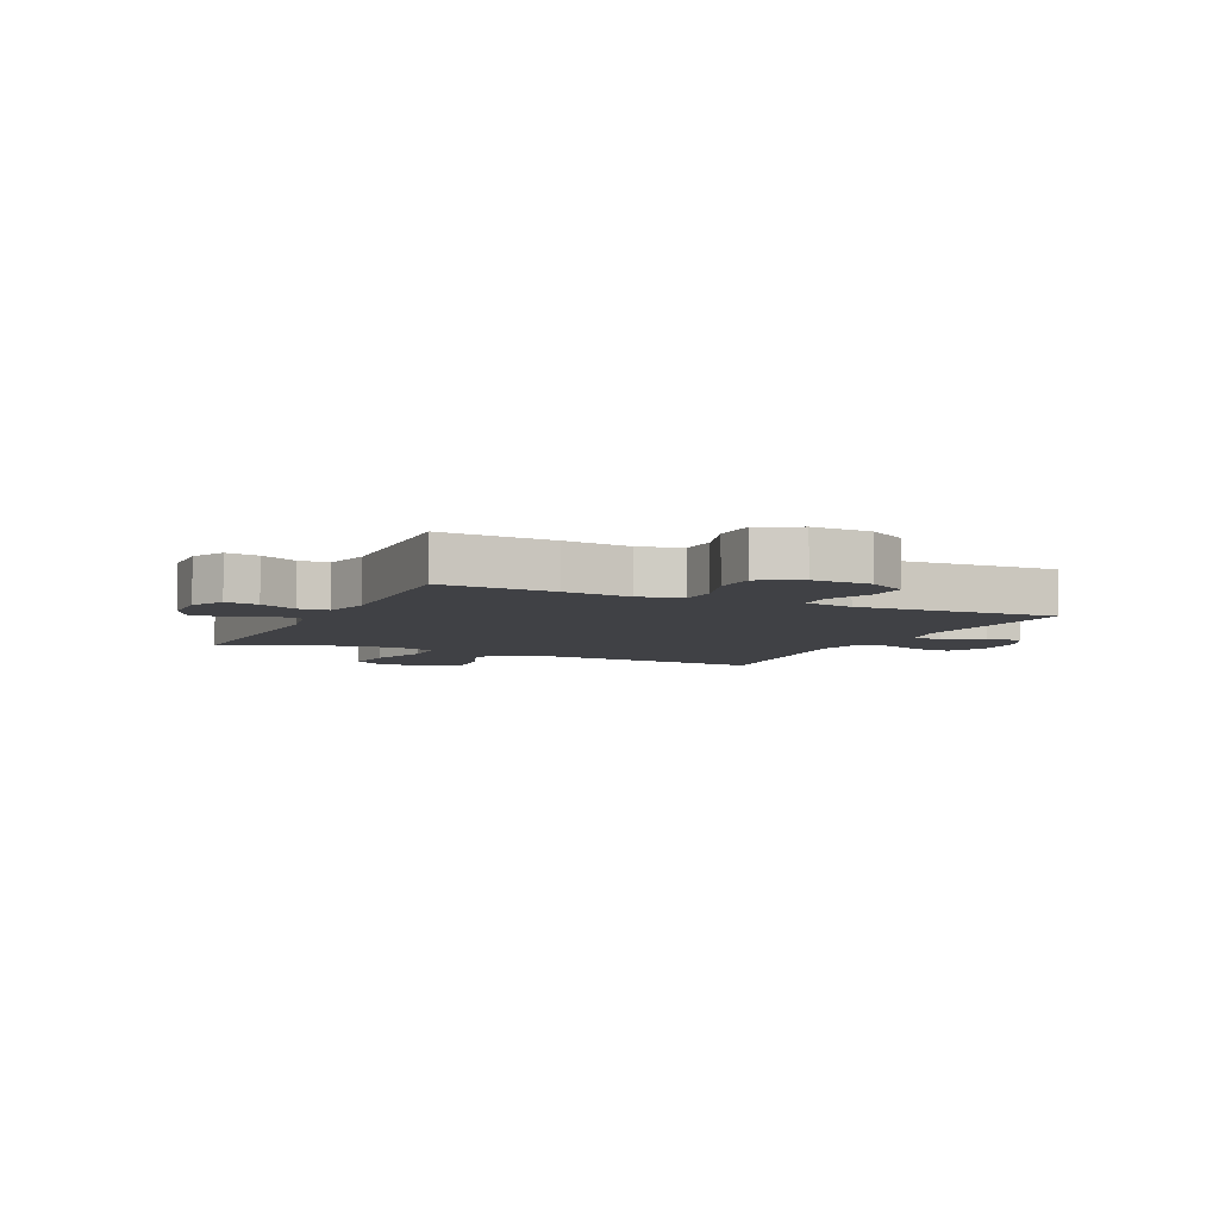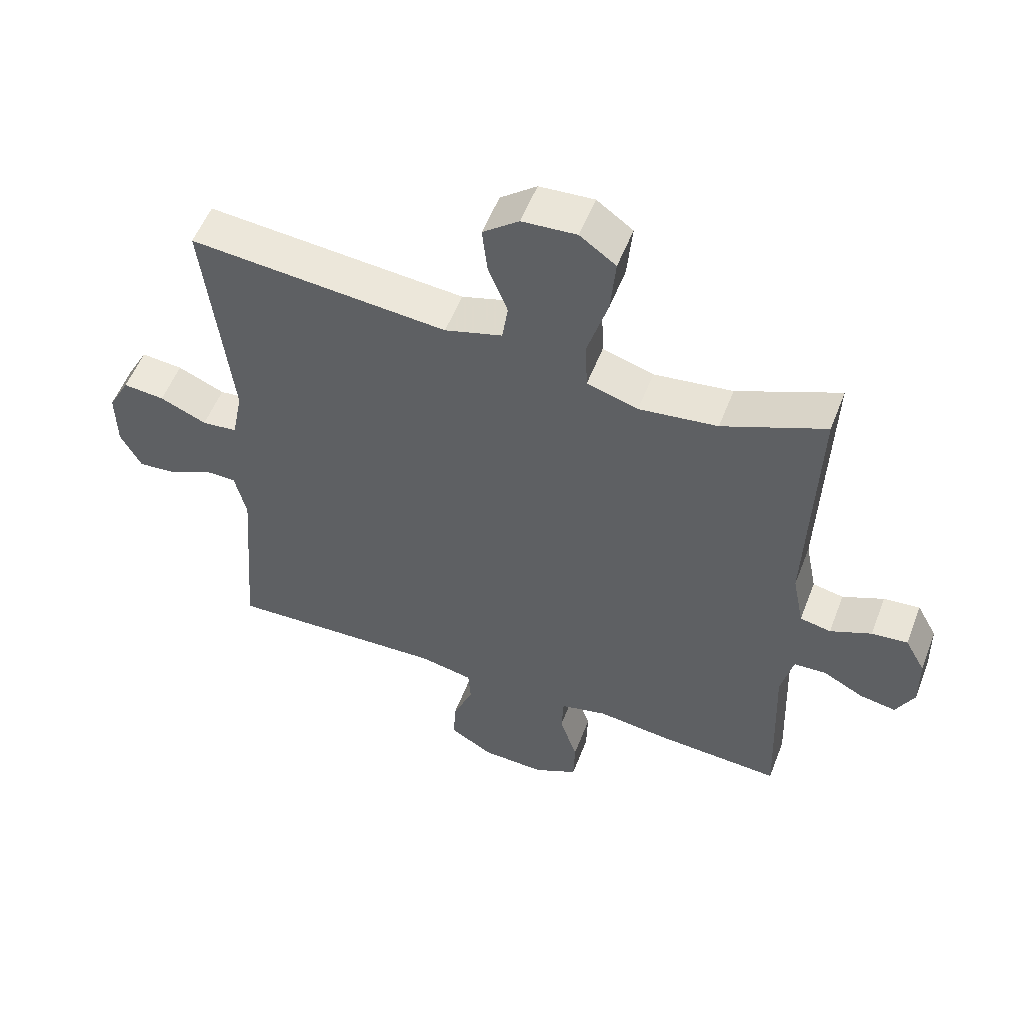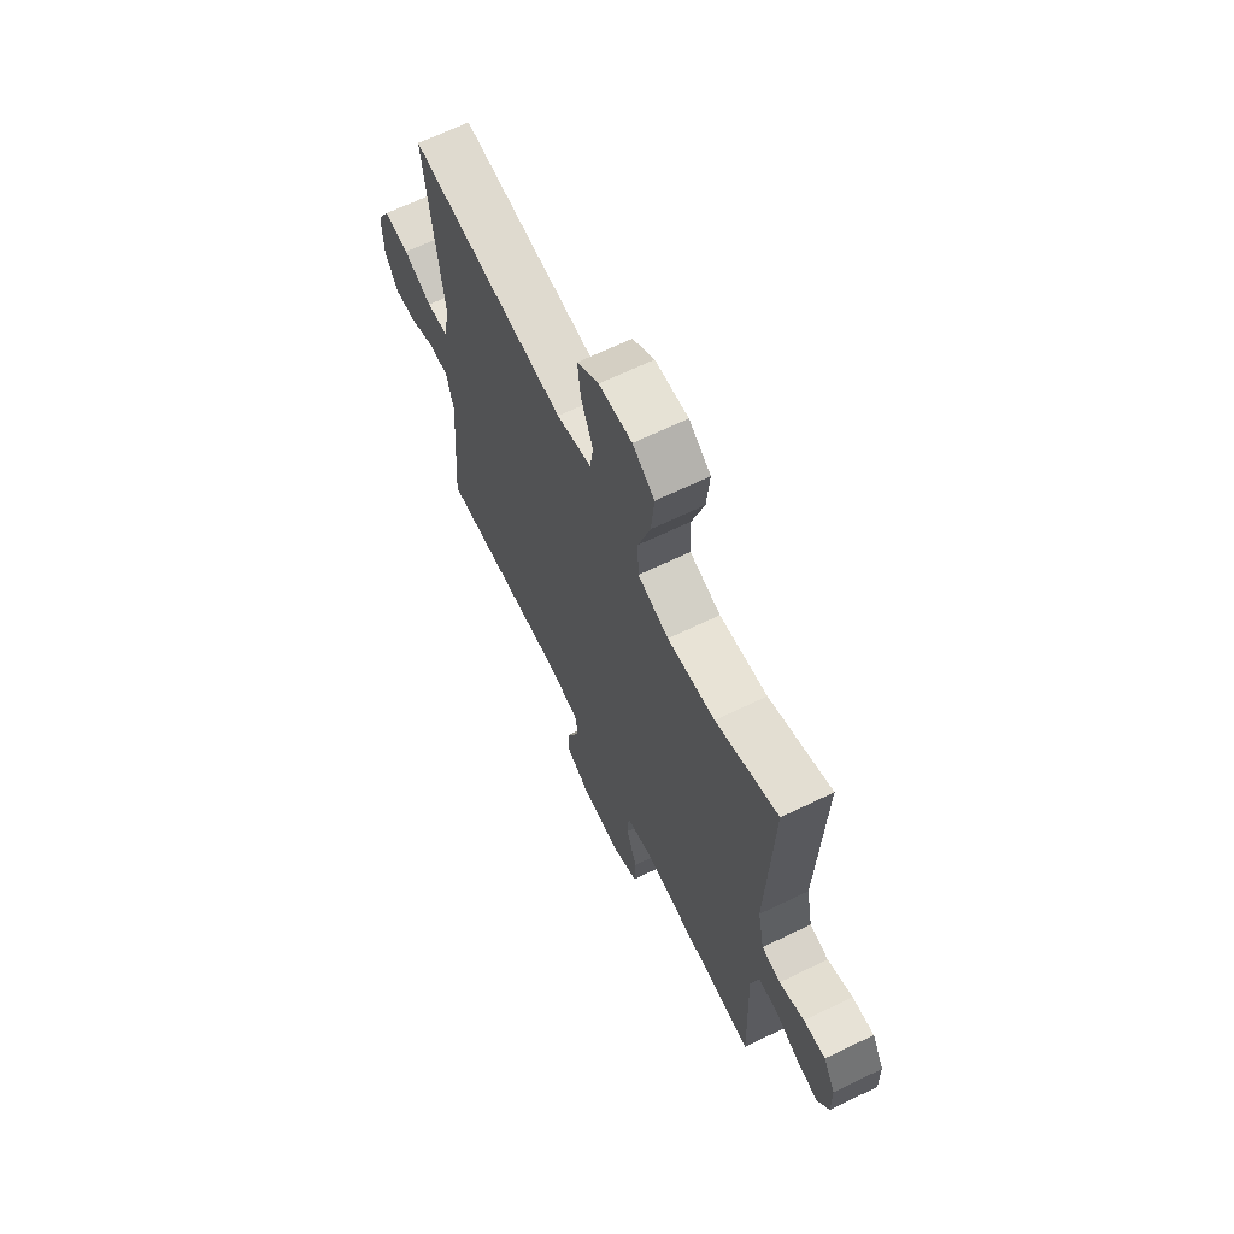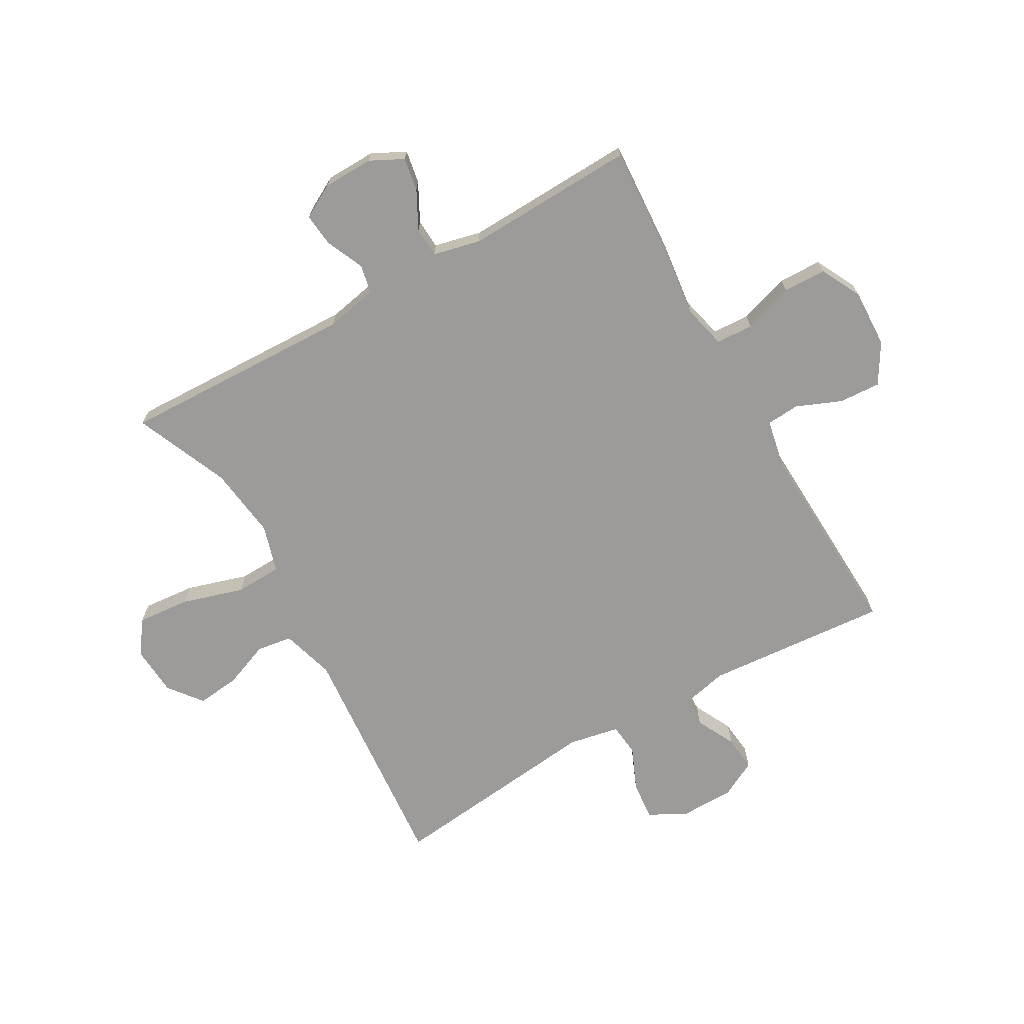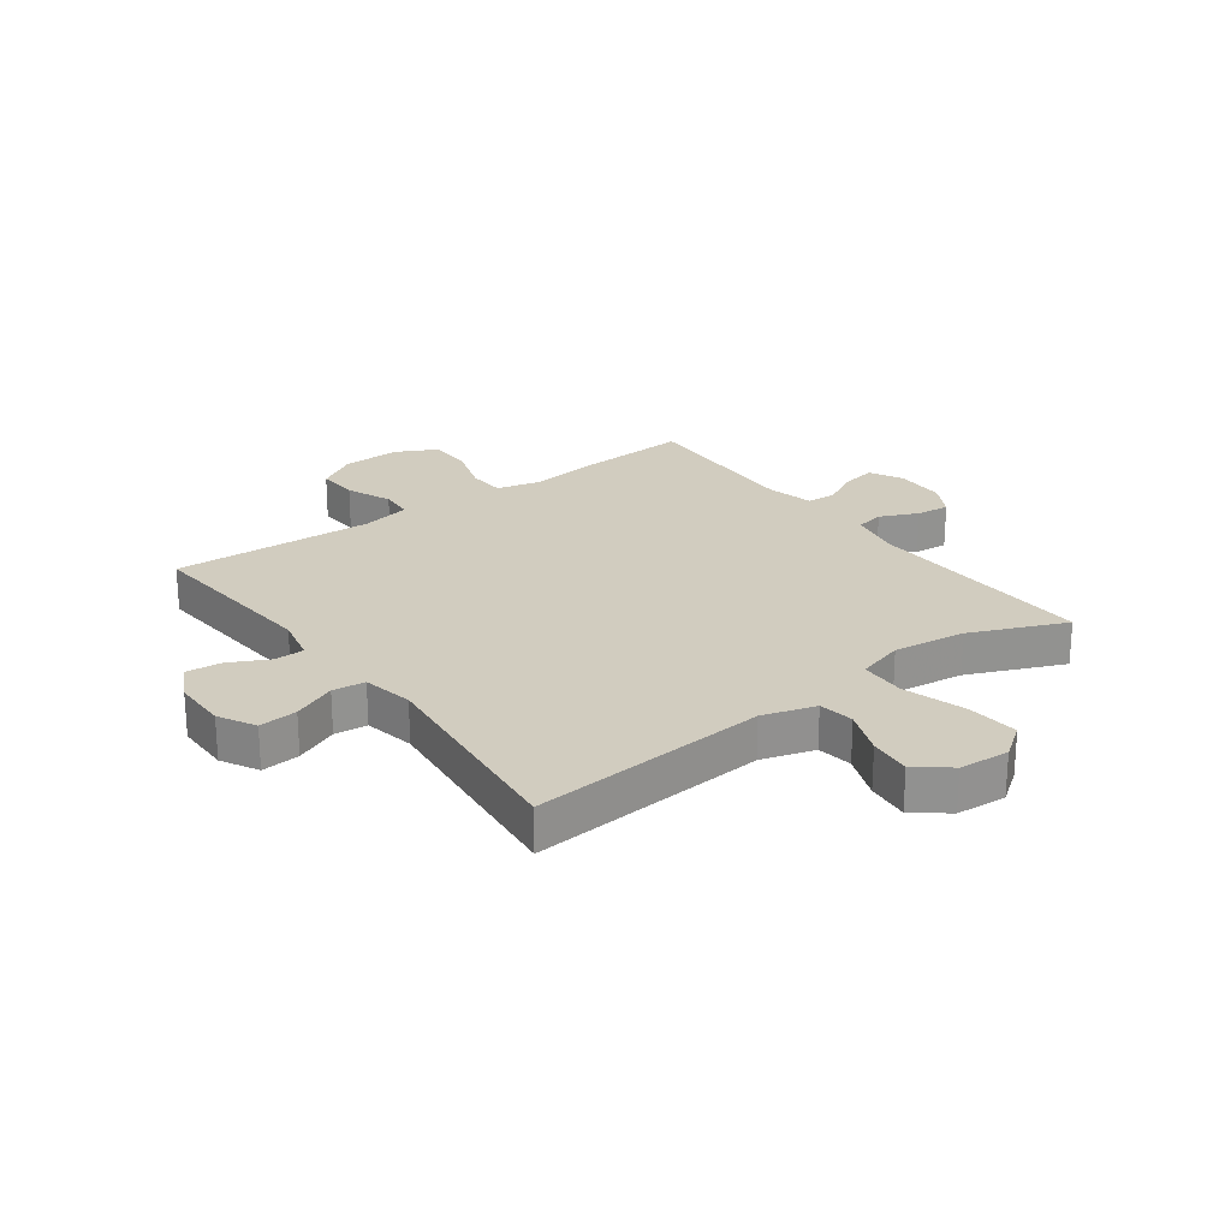
<metadata>
{"format":"obj","ext":"obj","renderer":"f3d","projection":"perspective","resolution":1024,"background":"white","views":[{"elev":-5.9,"azim":155.0,"up":"+Y"},{"elev":54.5,"azim":20.9,"up":"+Z"},{"elev":66.7,"azim":64.1,"up":"+Z"},{"elev":-69.9,"azim":119.6,"up":"+Y"},{"elev":23.9,"azim":-36.5,"up":"+Y"}]}
</metadata>
<code>
v 0.5 0.07 -0.5
v 0.303 0.07 -0.488
v 0.188 0.07 -0.474
v 0.114 0.07 -0.492
v 0.111 0.07 -0.556
v 0.139 0.07 -0.642
v 0.137 0.07 -0.716
v 0.067 0.07 -0.752
v -0.033 0.07 -0.748
v -0.101 0.07 -0.707
v -0.097 0.07 -0.636
v -0.065 0.07 -0.559
v -0.069 0.07 -0.502
v -0.154 0.07 -0.485
v -0.5 0.07 -0.5
v -0.475 0.07 -0.186
v -0.493 0.07 -0.107
v -0.544 0.07 -0.106
v -0.611 0.07 -0.14
v -0.672 0.07 -0.146
v -0.705 0.07 -0.083
v -0.706 0.07 0.011
v -0.672 0.07 0.074
v -0.606 0.07 0.068
v -0.532 0.07 0.036
v -0.476 0.07 0.042
v -0.459 0.07 0.129
v -0.5 0.07 0.5
v -0.091 0.07 0.465
v 0 0.07 0.492
v 0.009 0.07 0.553
v -0.022 0.07 0.632
v -0.03 0.07 0.705
v 0.027 0.07 0.75
v 0.113 0.07 0.756
v 0.17 0.07 0.715
v 0.162 0.07 0.625
v 0.13 0.07 0.519
v 0.133 0.07 0.439
v 0.214 0.07 0.415
v 0.338 0.07 0.431
v 0.5 0.07 0.5
v 0.487 0.07 0.099
v 0.505 0.07 0.009
v 0.554 0.07 -0.001
v 0.619 0.07 0.028
v 0.676 0.07 0.034
v 0.708 0.07 -0.024
v 0.71 0.07 -0.11
v 0.681 0.07 -0.167
v 0.624 0.07 -0.157
v 0.559 0.07 -0.123
v 0.508 0.07 -0.126
v 0.489 0.07 -0.207
v 0.5 0 -0.5
v 0.303 0 -0.488
v 0.188 0 -0.474
v 0.114 0 -0.492
v 0.111 0 -0.556
v 0.139 0 -0.642
v 0.137 0 -0.716
v 0.067 0 -0.752
v -0.033 0 -0.748
v -0.101 0 -0.707
v -0.097 0 -0.636
v -0.065 0 -0.559
v -0.069 0 -0.502
v -0.154 0 -0.485
v -0.5 0 -0.5
v -0.475 0 -0.186
v -0.493 0 -0.107
v -0.544 0 -0.106
v -0.611 0 -0.14
v -0.672 0 -0.146
v -0.705 0 -0.083
v -0.706 0 0.011
v -0.672 0 0.074
v -0.606 0 0.068
v -0.532 0 0.036
v -0.476 0 0.042
v -0.459 0 0.129
v -0.5 0 0.5
v -0.091 0 0.465
v 0 0 0.492
v 0.009 0 0.553
v -0.022 0 0.632
v -0.03 0 0.705
v 0.027 0 0.75
v 0.113 0 0.756
v 0.17 0 0.715
v 0.162 0 0.625
v 0.13 0 0.519
v 0.133 0 0.439
v 0.214 0 0.415
v 0.338 0 0.431
v 0.5 0 0.5
v 0.487 0 0.099
v 0.505 0 0.009
v 0.554 0 -0.001
v 0.619 0 0.028
v 0.676 0 0.034
v 0.708 0 -0.024
v 0.71 0 -0.11
v 0.681 0 -0.167
v 0.624 0 -0.157
v 0.559 0 -0.123
v 0.508 0 -0.126
v 0.489 0 -0.207
f 50 51 52
f 49 50 52
f 48 49 52
f 47 48 52
f 46 47 52
f 45 46 52
f 44 45 52 53
f 43 44 53 54
f 41 42 43
f 40 41 43 54
f 36 37 38
f 35 36 38
f 34 35 38
f 33 34 38
f 32 33 38
f 31 32 38
f 30 31 38 39
f 29 30 39
f 1 2 3
f 54 1 3
f 40 54 3
f 39 40 3
f 29 39 3
f 28 29 3
f 27 28 3
f 23 24 25
f 22 23 25
f 21 22 25
f 20 21 25
f 19 20 25
f 18 19 25
f 17 18 25 26
f 14 15 16
f 27 3 4
f 26 27 4
f 17 26 4
f 16 17 4
f 14 16 4
f 13 14 4
f 10 11 12
f 9 10 12
f 8 9 12
f 7 8 12
f 6 7 12
f 5 6 12
f 4 5 12 13
f 106 105 104
f 106 104 103
f 106 103 102
f 106 102 101
f 106 101 100
f 106 100 99
f 107 106 99 98
f 108 107 98 97
f 97 96 95
f 108 97 95 94
f 92 91 90
f 92 90 89
f 92 89 88
f 92 88 87
f 92 87 86
f 92 86 85
f 93 92 85 84
f 93 84 83
f 57 56 55
f 57 55 108
f 57 108 94
f 57 94 93
f 57 93 83
f 57 83 82
f 57 82 81
f 79 78 77
f 79 77 76
f 79 76 75
f 79 75 74
f 79 74 73
f 79 73 72
f 80 79 72 71
f 70 69 68
f 58 57 81
f 58 81 80
f 58 80 71
f 58 71 70
f 58 70 68
f 58 68 67
f 66 65 64
f 66 64 63
f 66 63 62
f 66 62 61
f 66 61 60
f 66 60 59
f 67 66 59 58
f 1 55 56 2
f 2 56 57 3
f 3 57 58 4
f 4 58 59 5
f 5 59 60 6
f 6 60 61 7
f 7 61 62 8
f 8 62 63 9
f 9 63 64 10
f 10 64 65 11
f 11 65 66 12
f 12 66 67 13
f 13 67 68 14
f 14 68 69 15
f 15 69 70 16
f 16 70 71 17
f 17 71 72 18
f 18 72 73 19
f 19 73 74 20
f 20 74 75 21
f 21 75 76 22
f 22 76 77 23
f 23 77 78 24
f 24 78 79 25
f 25 79 80 26
f 26 80 81 27
f 27 81 82 28
f 28 82 83 29
f 29 83 84 30
f 30 84 85 31
f 31 85 86 32
f 32 86 87 33
f 33 87 88 34
f 34 88 89 35
f 35 89 90 36
f 36 90 91 37
f 37 91 92 38
f 38 92 93 39
f 39 93 94 40
f 40 94 95 41
f 41 95 96 42
f 42 96 97 43
f 43 97 98 44
f 44 98 99 45
f 45 99 100 46
f 46 100 101 47
f 47 101 102 48
f 48 102 103 49
f 49 103 104 50
f 50 104 105 51
f 51 105 106 52
f 52 106 107 53
f 53 107 108 54
f 54 108 55 1

</code>
